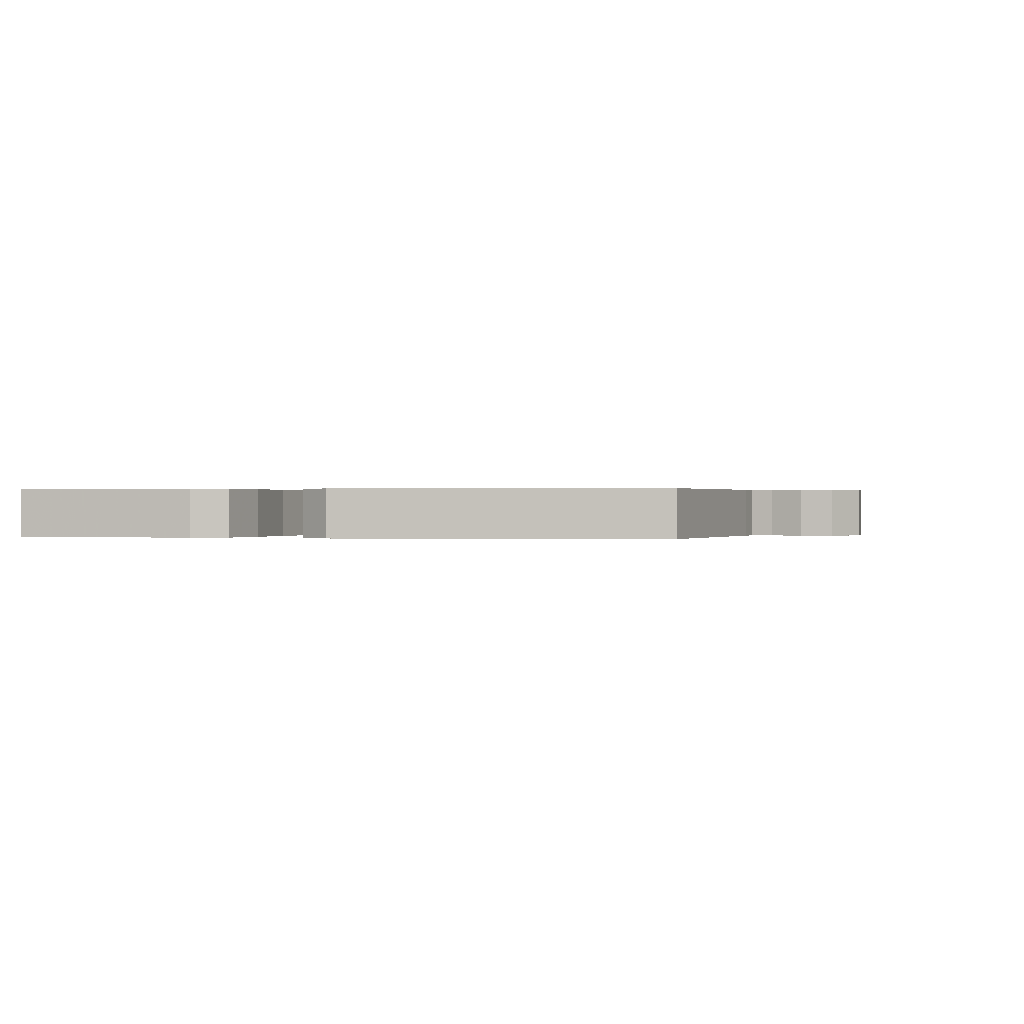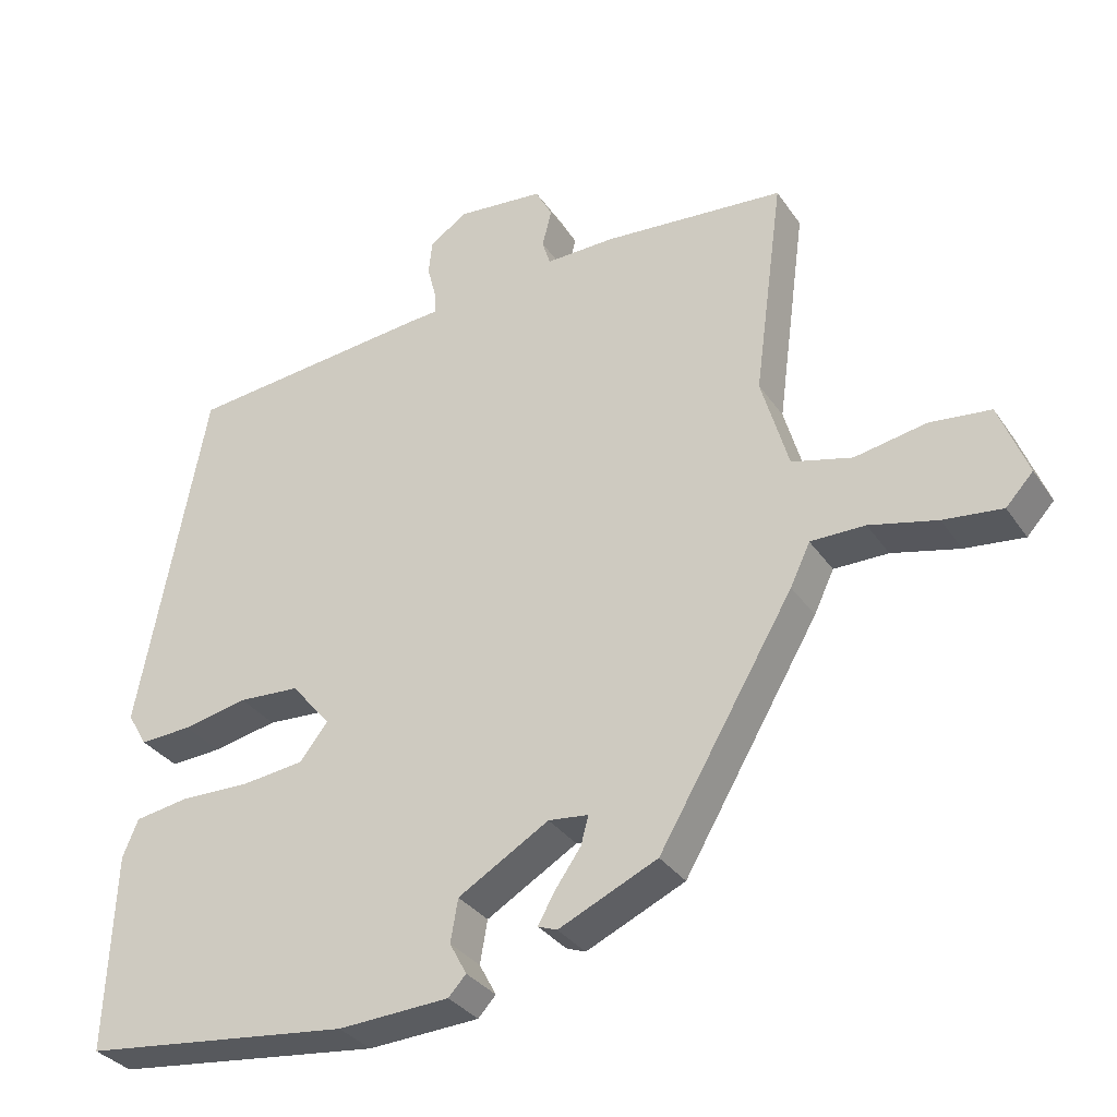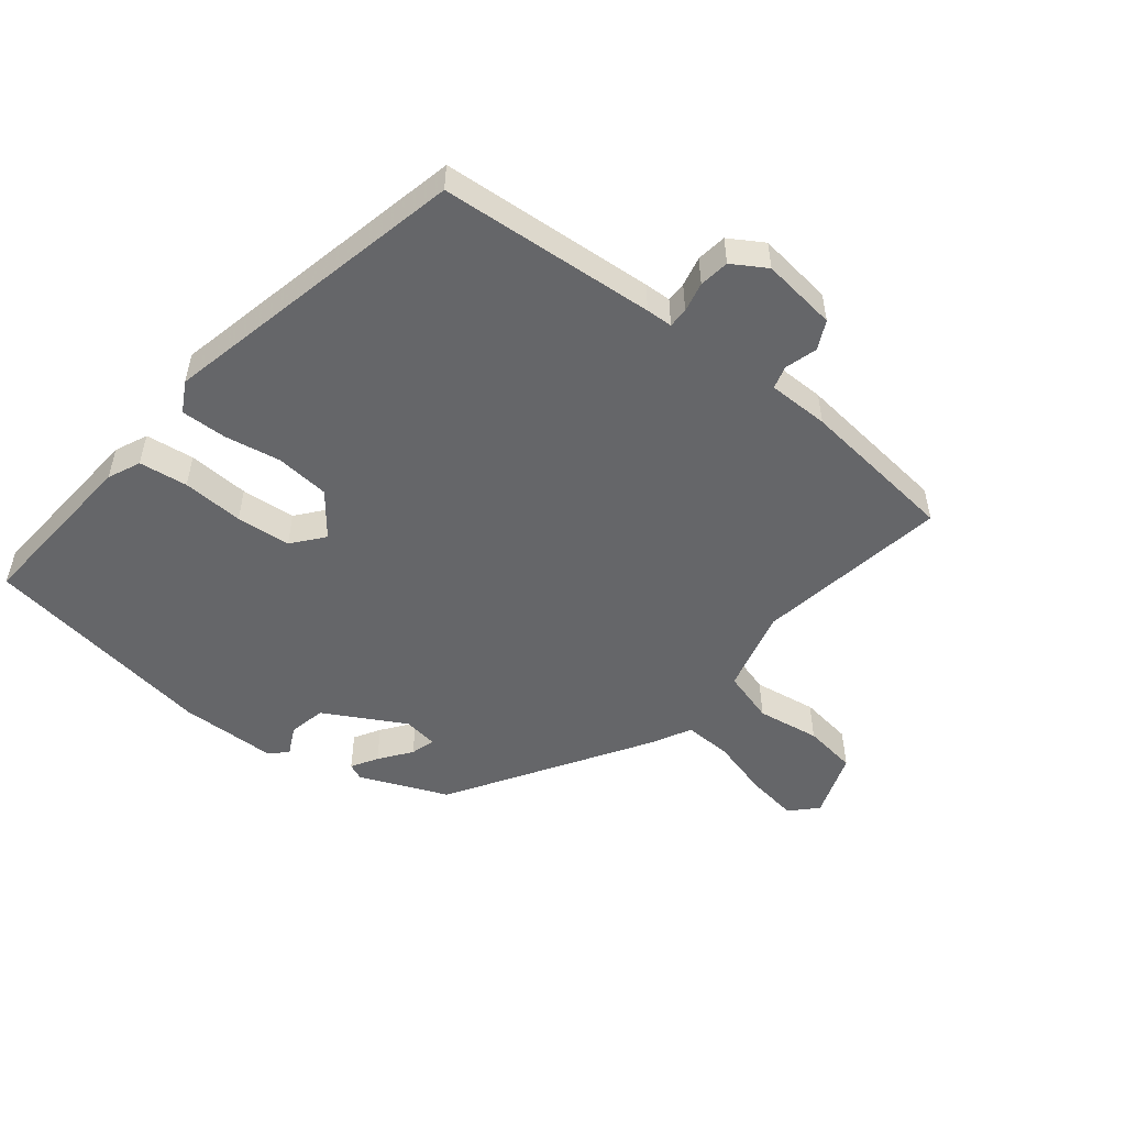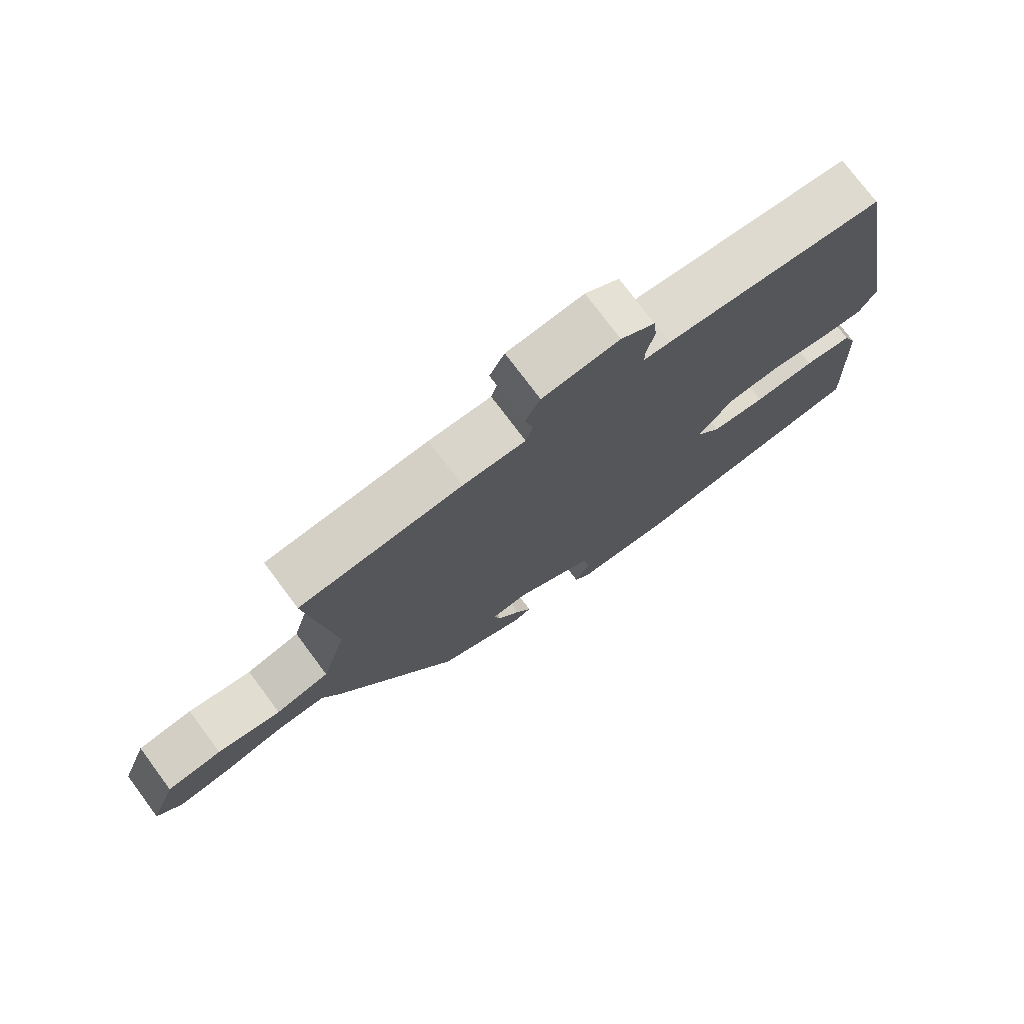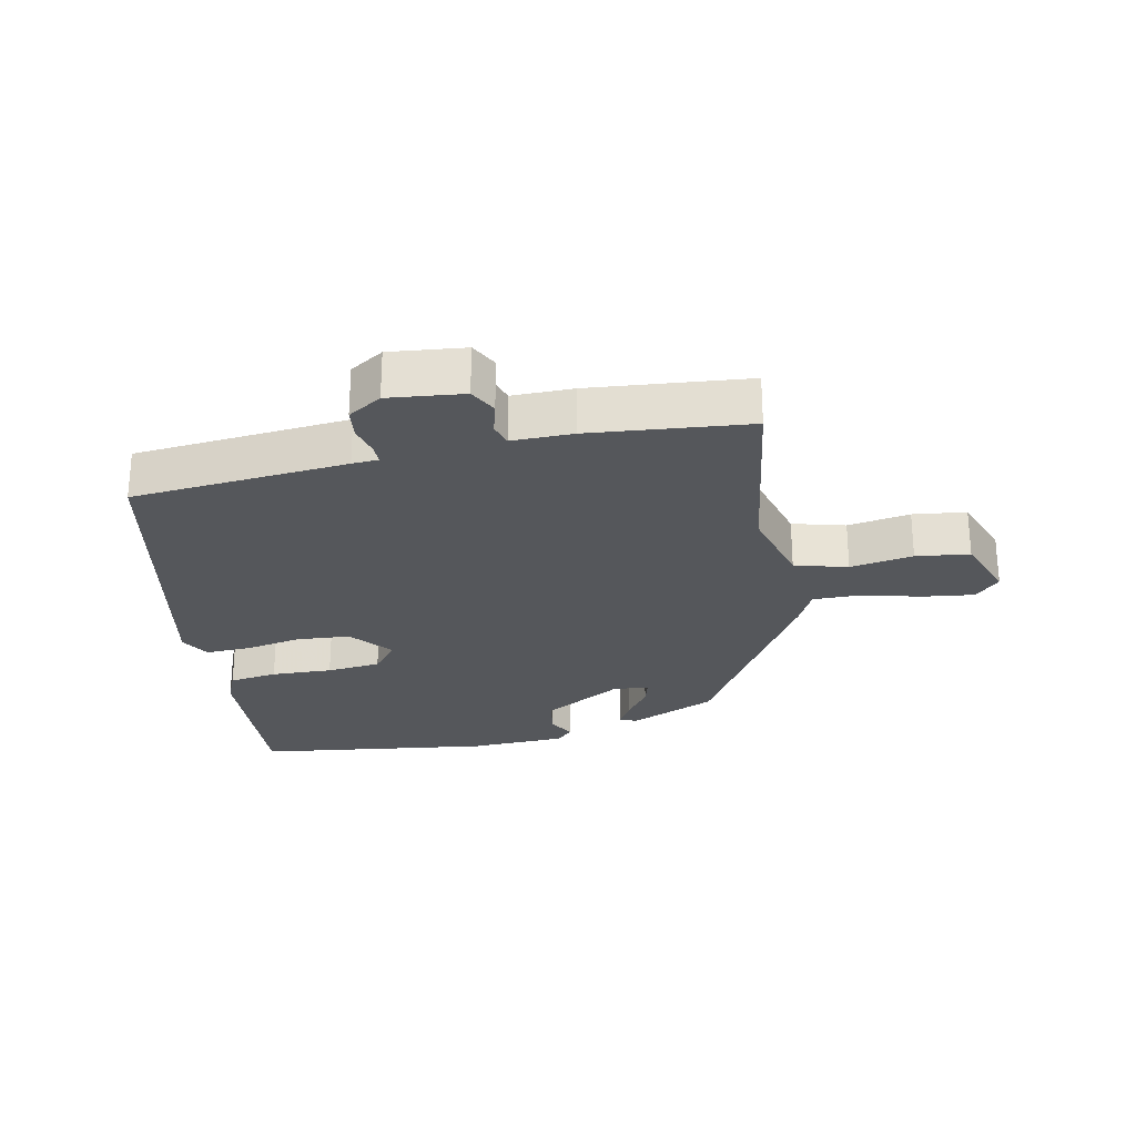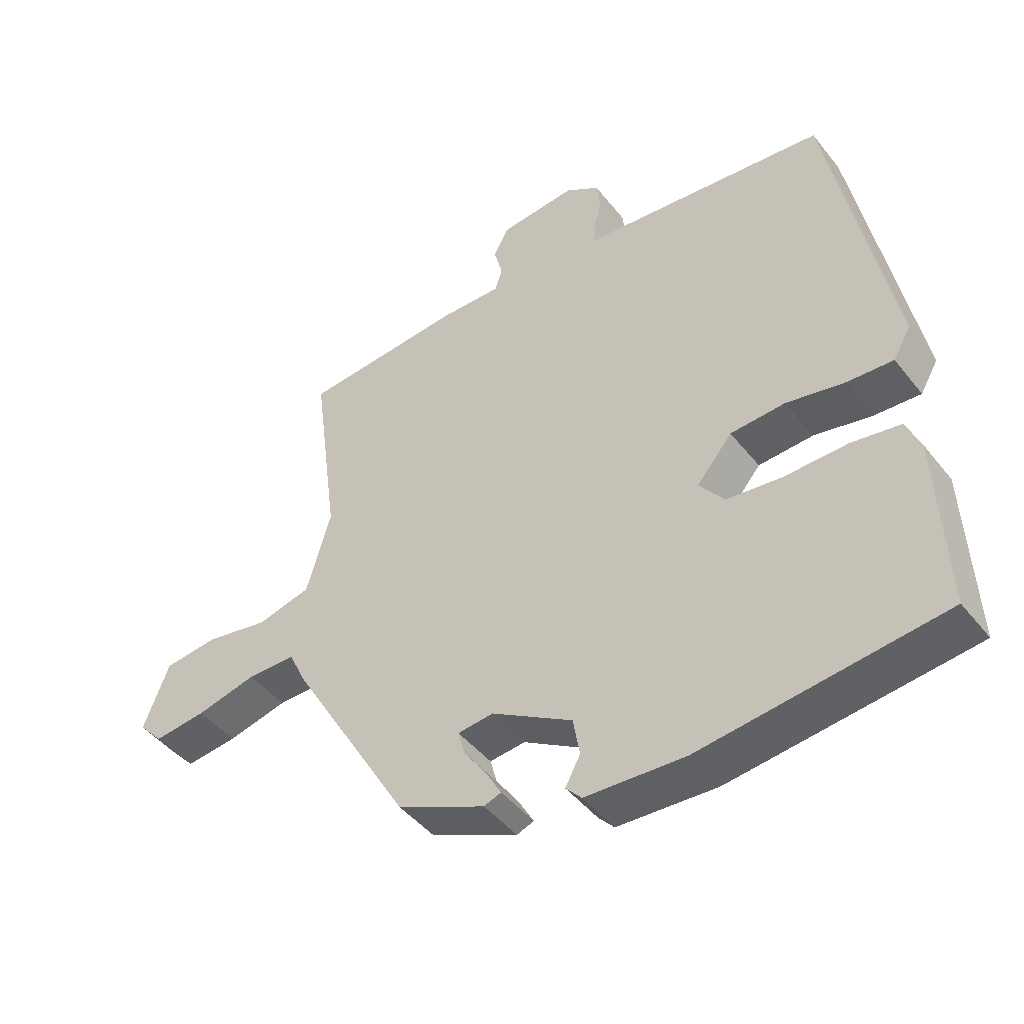
<metadata>
{"format":"obj","ext":"obj","renderer":"f3d","projection":"perspective","resolution":1024,"background":"white","views":[{"elev":0.2,"azim":-73.1,"up":"+Y"},{"elev":-32.6,"azim":28.8,"up":"+Z"},{"elev":-51.8,"azim":-40.3,"up":"+Y"},{"elev":75.3,"azim":143.3,"up":"+Z"},{"elev":-26.4,"azim":10.8,"up":"+Y"},{"elev":-45.4,"azim":-144.2,"up":"+Z"}]}
</metadata>
<code>
v -0.401 0.07 0.462
v -0.067 0.07 0.497
v -0.026 0.07 0.5
v -0.027 0.07 0.531
v -0.039 0.07 0.577
v -0.034 0.07 0.624
v 0.018 0.07 0.658
v 0.135 0.07 0.647
v 0.158 0.07 0.604
v 0.145 0.07 0.553
v 0.156 0.07 0.518
v 0.251 0.07 0.52
v 0.497 0.07 0.5
v 0.457 0.07 0.201
v 0.494 0.07 0.073
v 0.576 0.07 0.052
v 0.673 0.07 0.07
v 0.756 0.07 0.061
v 0.795 0.07 -0.04
v 0.758 0.07 -0.08
v 0.678 0.07 -0.071
v 0.586 0.07 -0.049
v 0.512 0.07 -0.049
v 0.485 0.07 -0.106
v 0.302 0.07 -0.418
v 0.168 0.07 -0.479
v 0.142 0.07 -0.469
v 0.165 0.07 -0.428
v 0.2 0.07 -0.378
v 0.21 0.07 -0.34
v 0.156 0.07 -0.334
v 0.033 0.07 -0.407
v 0.023 0.07 -0.465
v 0.046 0.07 -0.508
v 0.022 0.07 -0.534
v -0.129 0.07 -0.542
v -0.494 0.07 -0.499
v -0.483 0.07 -0.232
v -0.462 0.07 -0.181
v -0.387 0.07 -0.169
v -0.292 0.07 -0.171
v -0.208 0.07 -0.161
v -0.17 0.07 -0.112
v -0.224 0.07 -0.048
v -0.307 0.07 -0.043
v -0.395 0.07 -0.061
v -0.465 0.07 -0.065
v -0.492 0.07 -0.019
v -0.401 0 0.462
v -0.067 0 0.497
v -0.026 0 0.5
v -0.027 0 0.531
v -0.039 0 0.577
v -0.034 0 0.624
v 0.018 0 0.658
v 0.135 0 0.647
v 0.158 0 0.604
v 0.145 0 0.553
v 0.156 0 0.518
v 0.251 0 0.52
v 0.497 0 0.5
v 0.457 0 0.201
v 0.494 0 0.073
v 0.576 0 0.052
v 0.673 0 0.07
v 0.756 0 0.061
v 0.795 0 -0.04
v 0.758 0 -0.08
v 0.678 0 -0.071
v 0.586 0 -0.049
v 0.512 0 -0.049
v 0.485 0 -0.106
v 0.302 0 -0.418
v 0.168 0 -0.479
v 0.142 0 -0.469
v 0.165 0 -0.428
v 0.2 0 -0.378
v 0.21 0 -0.34
v 0.156 0 -0.334
v 0.033 0 -0.407
v 0.023 0 -0.465
v 0.046 0 -0.508
v 0.022 0 -0.534
v -0.129 0 -0.542
v -0.494 0 -0.499
v -0.483 0 -0.232
v -0.462 0 -0.181
v -0.387 0 -0.169
v -0.292 0 -0.171
v -0.208 0 -0.161
v -0.17 0 -0.112
v -0.224 0 -0.048
v -0.307 0 -0.043
v -0.395 0 -0.061
v -0.465 0 -0.065
v -0.492 0 -0.019
f 1 2 3
f 48 1 3
f 47 48 3
f 46 47 3
f 45 46 3
f 44 45 3
f 43 44 3
f 39 40 41
f 38 39 41
f 37 38 41
f 36 37 41
f 35 36 41
f 34 35 41
f 33 34 41
f 32 33 41 42
f 31 32 42 43
f 27 28 29
f 26 27 29
f 25 26 29
f 24 25 29
f 23 24 29
f 23 29 30
f 20 21 22
f 19 20 22
f 18 19 22
f 17 18 22
f 16 17 22
f 15 16 22 23
f 31 43 3
f 30 31 3
f 23 30 3
f 15 23 3
f 14 15 3
f 8 9 10
f 7 8 10
f 6 7 10
f 5 6 10
f 4 5 10
f 4 10 11
f 3 4 11
f 12 13 14
f 11 12 14
f 3 11 14
f 51 50 49
f 51 49 96
f 51 96 95
f 51 95 94
f 51 94 93
f 51 93 92
f 51 92 91
f 89 88 87
f 89 87 86
f 89 86 85
f 89 85 84
f 89 84 83
f 89 83 82
f 89 82 81
f 90 89 81 80
f 91 90 80 79
f 77 76 75
f 77 75 74
f 77 74 73
f 77 73 72
f 77 72 71
f 78 77 71
f 70 69 68
f 70 68 67
f 70 67 66
f 70 66 65
f 70 65 64
f 71 70 64 63
f 51 91 79
f 51 79 78
f 51 78 71
f 51 71 63
f 51 63 62
f 58 57 56
f 58 56 55
f 58 55 54
f 58 54 53
f 58 53 52
f 59 58 52
f 59 52 51
f 62 61 60
f 62 60 59
f 62 59 51
f 1 49 50 2
f 2 50 51 3
f 3 51 52 4
f 4 52 53 5
f 5 53 54 6
f 6 54 55 7
f 7 55 56 8
f 8 56 57 9
f 9 57 58 10
f 10 58 59 11
f 11 59 60 12
f 12 60 61 13
f 13 61 62 14
f 14 62 63 15
f 15 63 64 16
f 16 64 65 17
f 17 65 66 18
f 18 66 67 19
f 19 67 68 20
f 20 68 69 21
f 21 69 70 22
f 22 70 71 23
f 23 71 72 24
f 24 72 73 25
f 25 73 74 26
f 26 74 75 27
f 27 75 76 28
f 28 76 77 29
f 29 77 78 30
f 30 78 79 31
f 31 79 80 32
f 32 80 81 33
f 33 81 82 34
f 34 82 83 35
f 35 83 84 36
f 36 84 85 37
f 37 85 86 38
f 38 86 87 39
f 39 87 88 40
f 40 88 89 41
f 41 89 90 42
f 42 90 91 43
f 43 91 92 44
f 44 92 93 45
f 45 93 94 46
f 46 94 95 47
f 47 95 96 48
f 48 96 49 1

</code>
